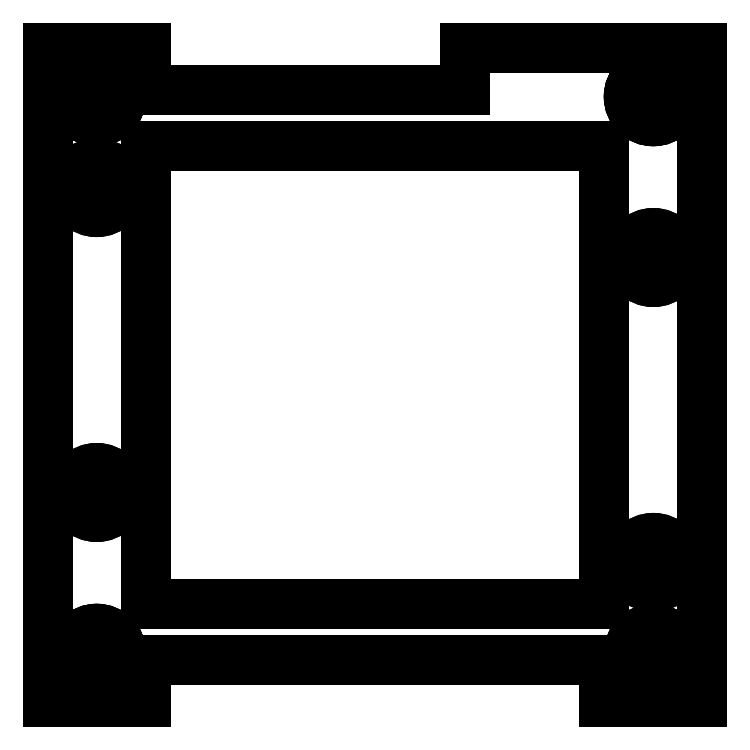
<metadata>
{"format":"dxf","ext":"dxf","renderer":"ezdxf+matplotlib","layout":"modelspace","background":"white","min_lineweight":24,"dpi":150}
</metadata>
<code>
0
SECTION
2
ENTITIES
0
CIRCLE
8
0
10
-43.3
20
3.5
30
0
40
1.75
210
0
220
-0
230
1
0
CIRCLE
8
0
10
-3.5
20
43.3
30
0
40
1.75
210
0
220
-0
230
1
0
CIRCLE
8
0
10
-43.3
20
43.3
30
0
40
1.75
210
0
220
-0
230
1
0
CIRCLE
8
0
10
-3.5
20
3.5
30
0
40
1.75
210
0
220
-0
230
1
0
LWPOLYLINE
8
0
90
12
70
1
43
0
10
-39.8
20
0
10
-46.8
20
0
10
-46.8
20
46.8
10
-39.8
20
46.8
10
-39.8
20
43.8
10
-17
20
43.8
10
-17
20
46.8
10
0
20
46.8
10
0
20
0
10
-7
20
0
10
-7
20
3
10
-39.8
20
3
0
LINE
8
0
10
-46.8
20
0
30
0
11
-46.8
21
46.8
31
0
0
LINE
8
0
10
2.866e-15
20
46.8
30
0
11
0
21
0
31
0
0
CIRCLE
8
0
10
-3.5
20
43.3
30
0
40
1.75
210
0
220
0
230
1
0
CIRCLE
8
0
10
-43.3
20
43.3
30
0
40
1.75
210
0
220
0
230
1
0
CIRCLE
8
0
10
-3.5
20
3.5
30
0
40
1.75
210
0
220
0
230
1
0
CIRCLE
8
0
10
-43.3
20
3.5
30
0
40
1.75
210
0
220
0
230
1
0
CIRCLE
8
0
10
-43.3
20
15
30
0
40
1.75
210
0
220
0
230
1
0
CIRCLE
8
0
10
-3.5
20
10
30
0
40
1.75
210
0
220
0
230
1
0
CIRCLE
8
0
10
-43.3
20
36.8
30
0
40
1.75
210
0
220
0
230
1
0
CIRCLE
8
0
10
-3.5
20
31.8
30
0
40
1.75
210
0
220
0
230
1
0
LWPOLYLINE
8
0
90
4
70
1
43
0
10
-7
20
7
10
-39.8
20
7
10
-39.8
20
39.8
10
-7
20
39.8
0
CIRCLE
8
0
10
-3.5
20
3.5
30
0
40
1.75
210
0
220
-0
230
1
0
CIRCLE
8
0
10
-43.3
20
43.3
30
0
40
1.75
210
0
220
-0
230
1
0
CIRCLE
8
0
10
-3.5
20
43.3
30
0
40
1.75
210
0
220
-0
230
1
0
CIRCLE
8
0
10
-43.3
20
3.5
30
0
40
1.75
210
0
220
-0
230
1
0
LWPOLYLINE
8
0
90
12
70
1
43
0
10
-46.8
20
46.8
10
-46.8
20
0
10
-39.8
20
0
10
-39.8
20
3
10
-7
20
3
10
-7
20
0
10
0
20
0
10
0
20
46.8
10
-17
20
46.8
10
-17
20
43.8
10
-39.8
20
43.8
10
-39.8
20
46.8
0
CIRCLE
8
0
10
-3.5
20
10
30
0
40
1.75
210
0
220
0
230
1
0
CIRCLE
8
0
10
-3.5
20
31.8
30
0
40
1.75
210
0
220
0
230
1
0
CIRCLE
8
0
10
-3.5
20
43.3
30
0
40
1.75
210
0
220
0
230
1
0
CIRCLE
8
0
10
-43.3
20
43.3
30
0
40
1.75
210
0
220
0
230
1
0
CIRCLE
8
0
10
-43.3
20
36.8
30
0
40
1.75
210
0
220
0
230
1
0
CIRCLE
8
0
10
-43.3
20
15
30
0
40
1.75
210
0
220
0
230
1
0
CIRCLE
8
0
10
-43.3
20
3.5
30
0
40
1.75
210
0
220
0
230
1
0
LINE
8
0
10
0
20
0
30
0
11
0
21
46.8
31
0
0
LINE
8
0
10
-17
20
46.8
30
0
11
0
21
46.8
31
0
0
LINE
8
0
10
-17
20
46.8
30
0
11
-17
21
43.8
31
0
0
LINE
8
0
10
-17
20
43.8
30
0
11
-39.8
21
43.8
31
0
0
LINE
8
0
10
-39.8
20
43.8
30
0
11
-39.8
21
46.8
31
0
0
LINE
8
0
10
-46.8
20
46.8
30
0
11
-40
21
46.8
31
0
0
LINE
8
0
10
-46.8
20
46.8
30
0
11
-46.8
21
0
31
0
0
LINE
8
0
10
-46.8
20
0
30
0
11
-39.8
21
0
31
0
0
LINE
8
0
10
-39.8
20
0
30
0
11
-39.8
21
3
31
0
0
LINE
8
0
10
-39.8
20
3
30
0
11
-7
21
3
31
0
0
LINE
8
0
10
-7
20
3
30
0
11
-7
21
0
31
0
0
LINE
8
0
10
-7
20
0
30
0
11
0
21
0
31
0
0
LINE
8
0
10
-7
20
7
30
0
11
-7
21
39.8
31
0
0
LINE
8
0
10
-7
20
39.8
30
0
11
-39.8
21
39.8
31
0
0
LINE
8
0
10
-39.8
20
39.8
30
0
11
-39.8
21
7
31
0
0
LINE
8
0
10
-39.8
20
7
30
0
11
-7
21
7
31
0
0
ENDSEC
0
EOF

</code>
